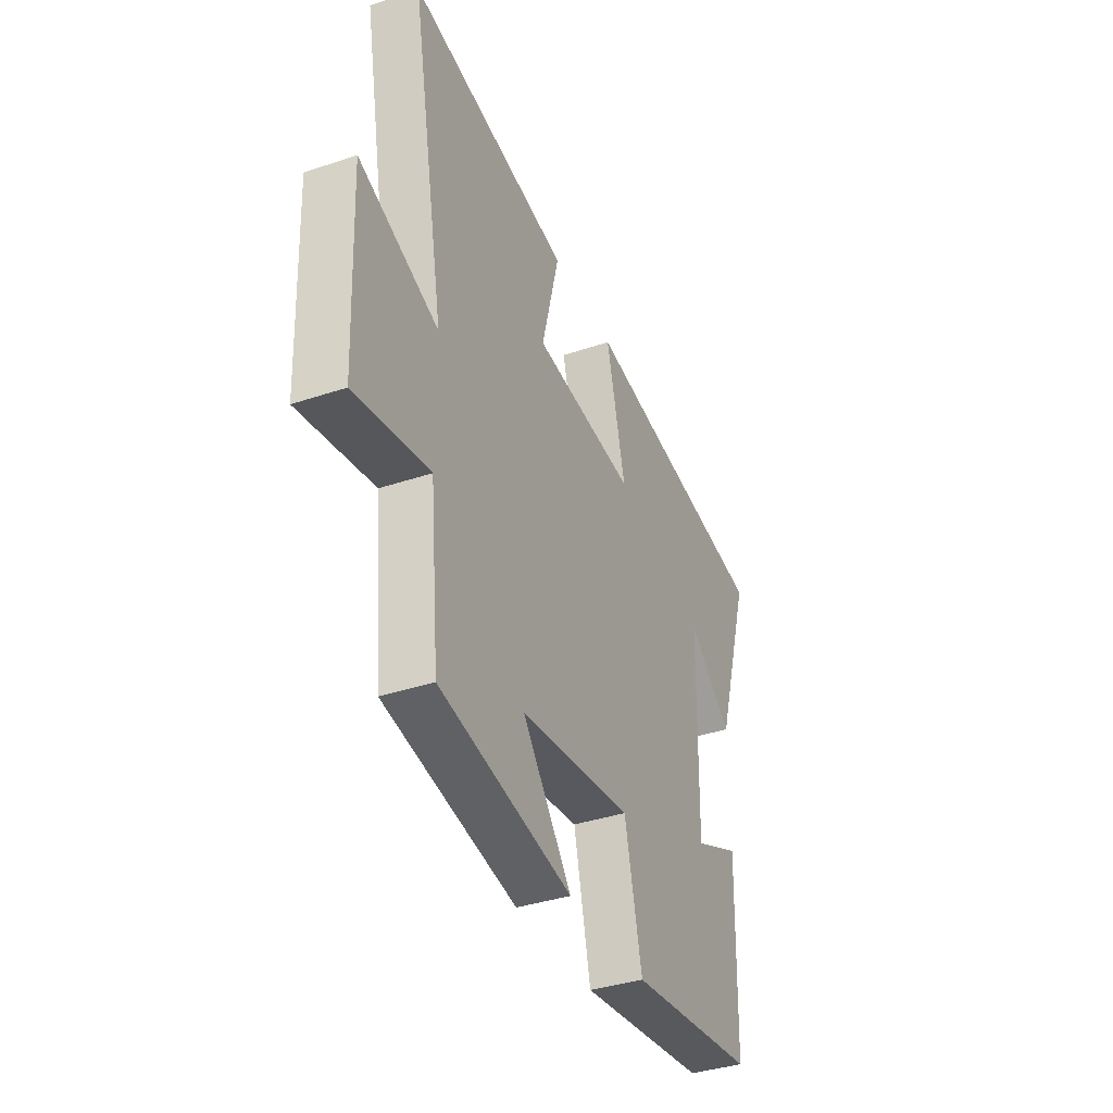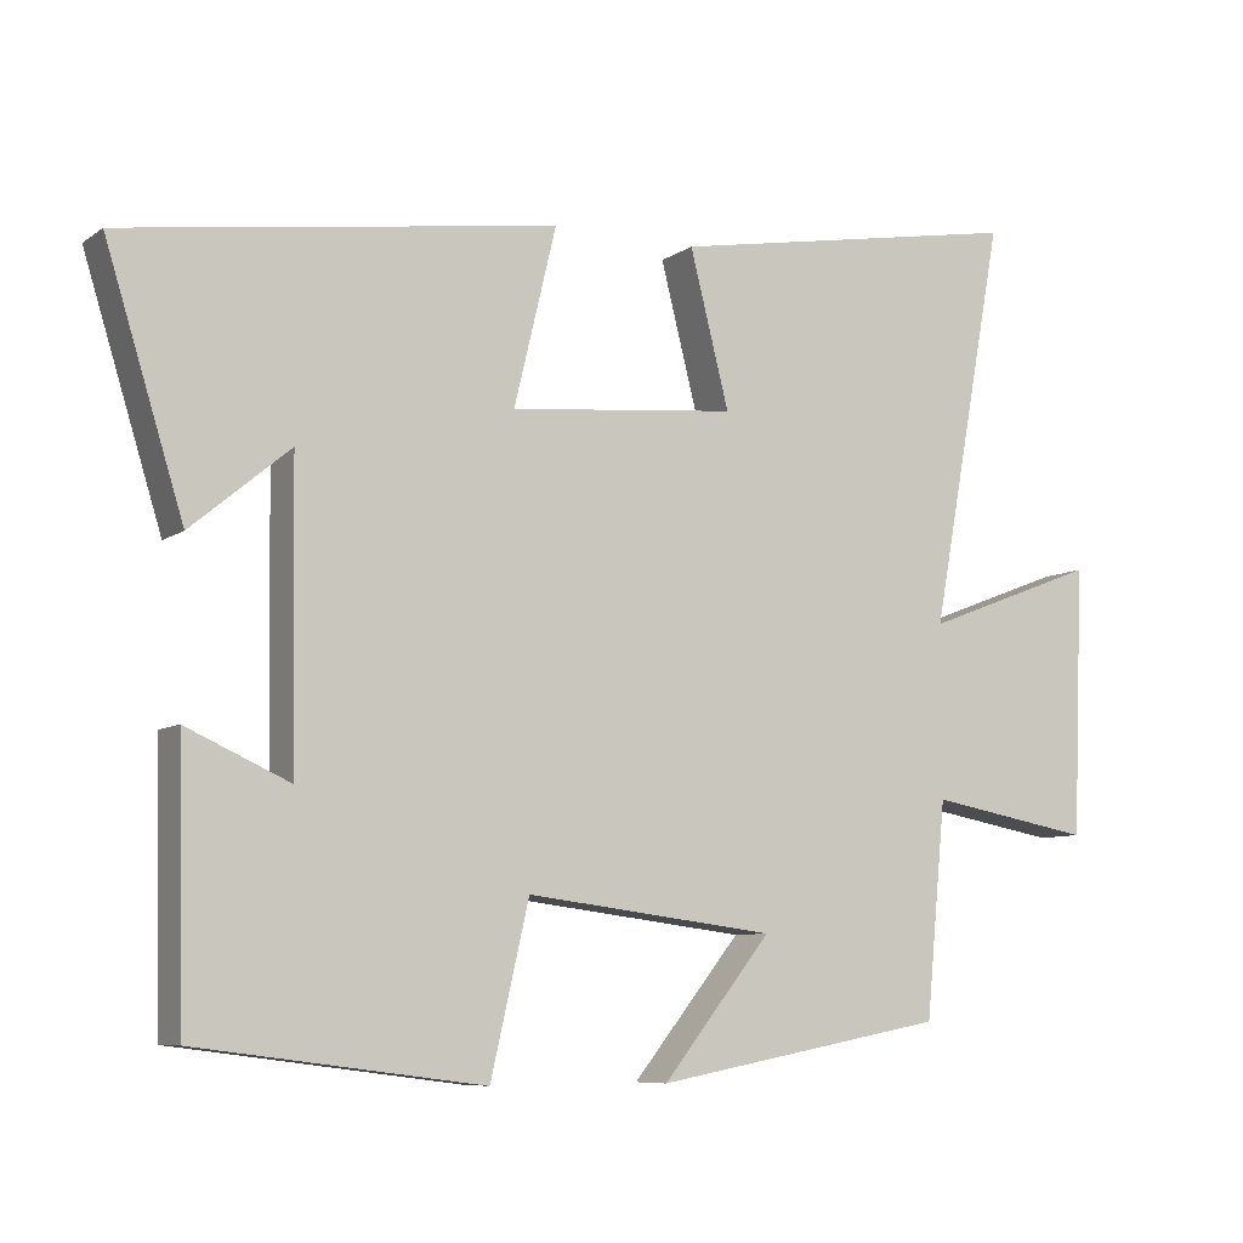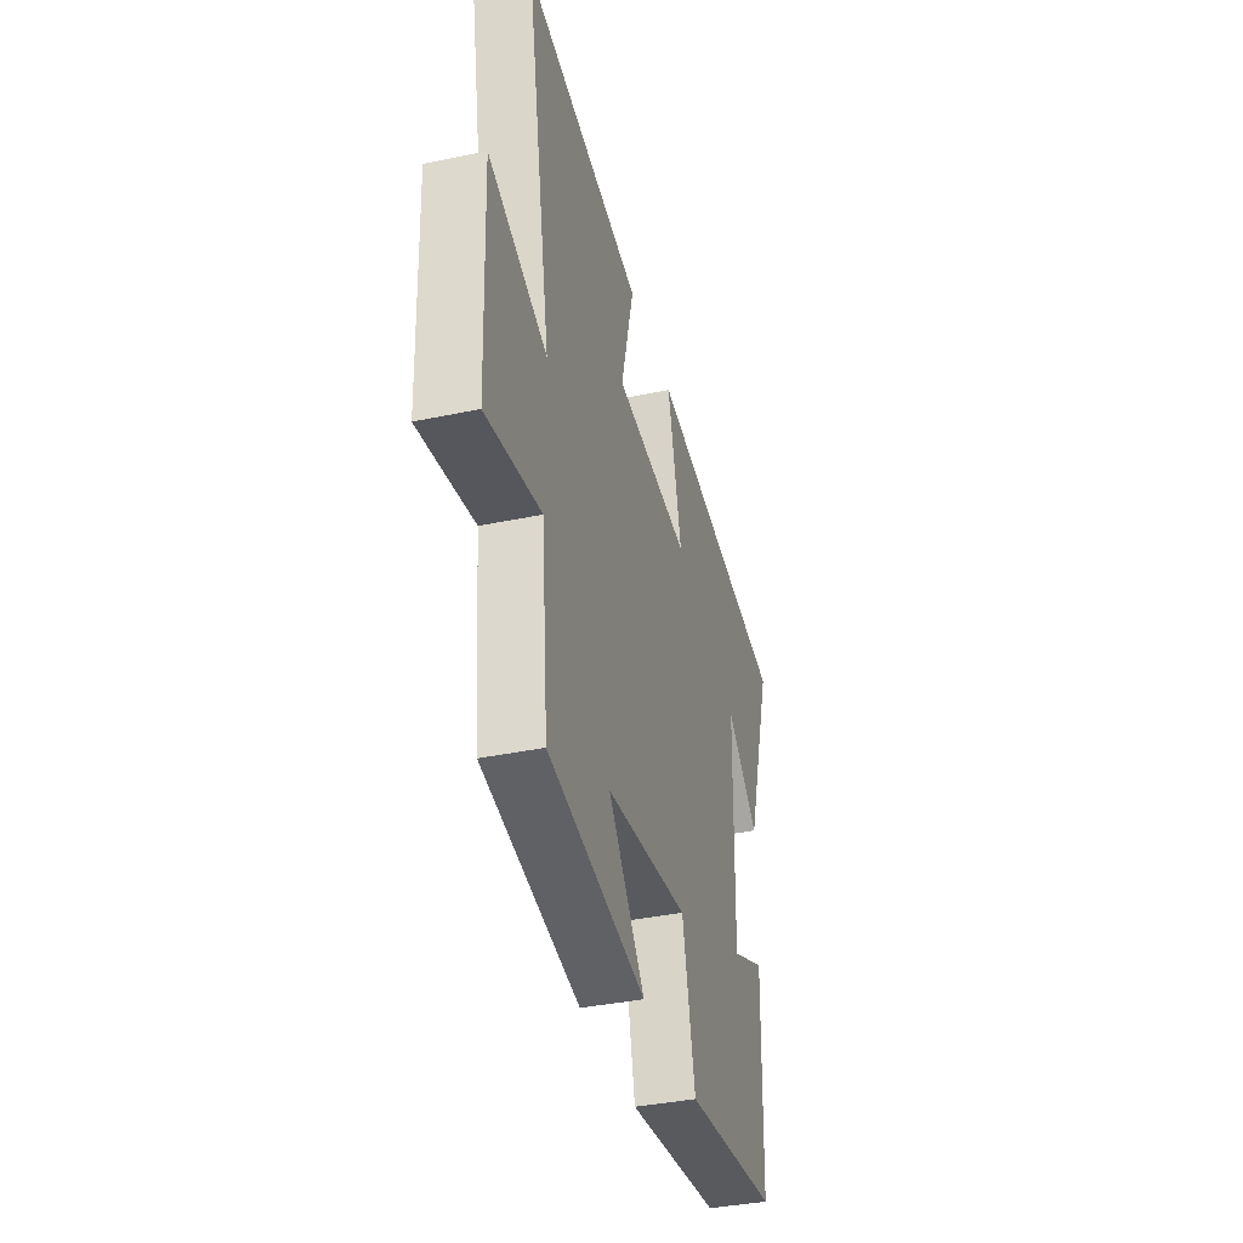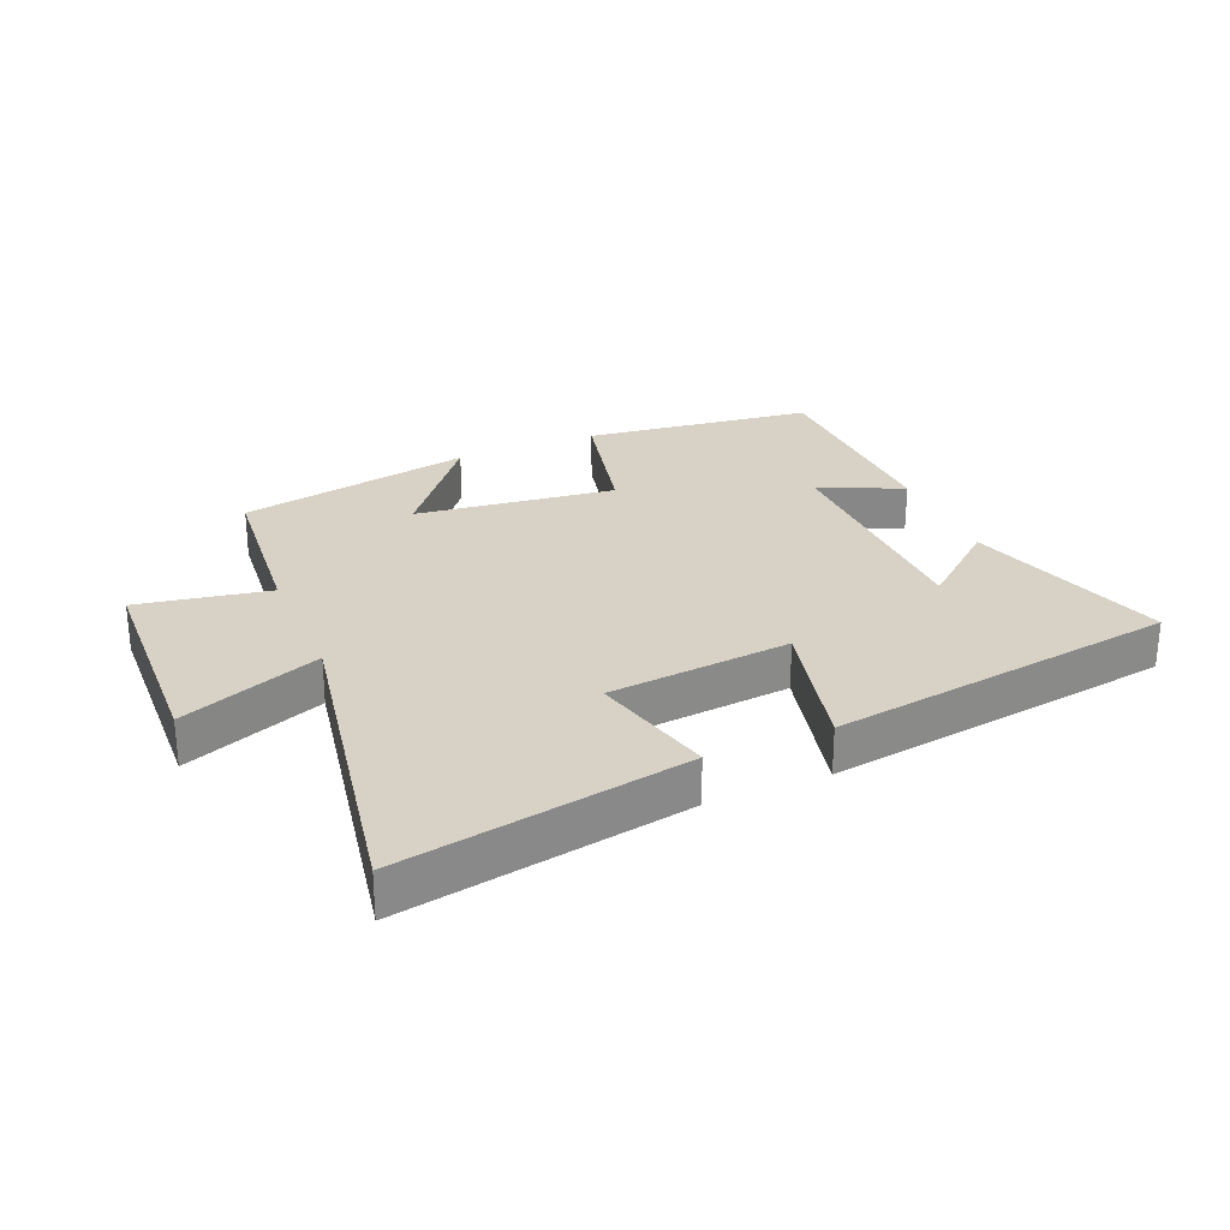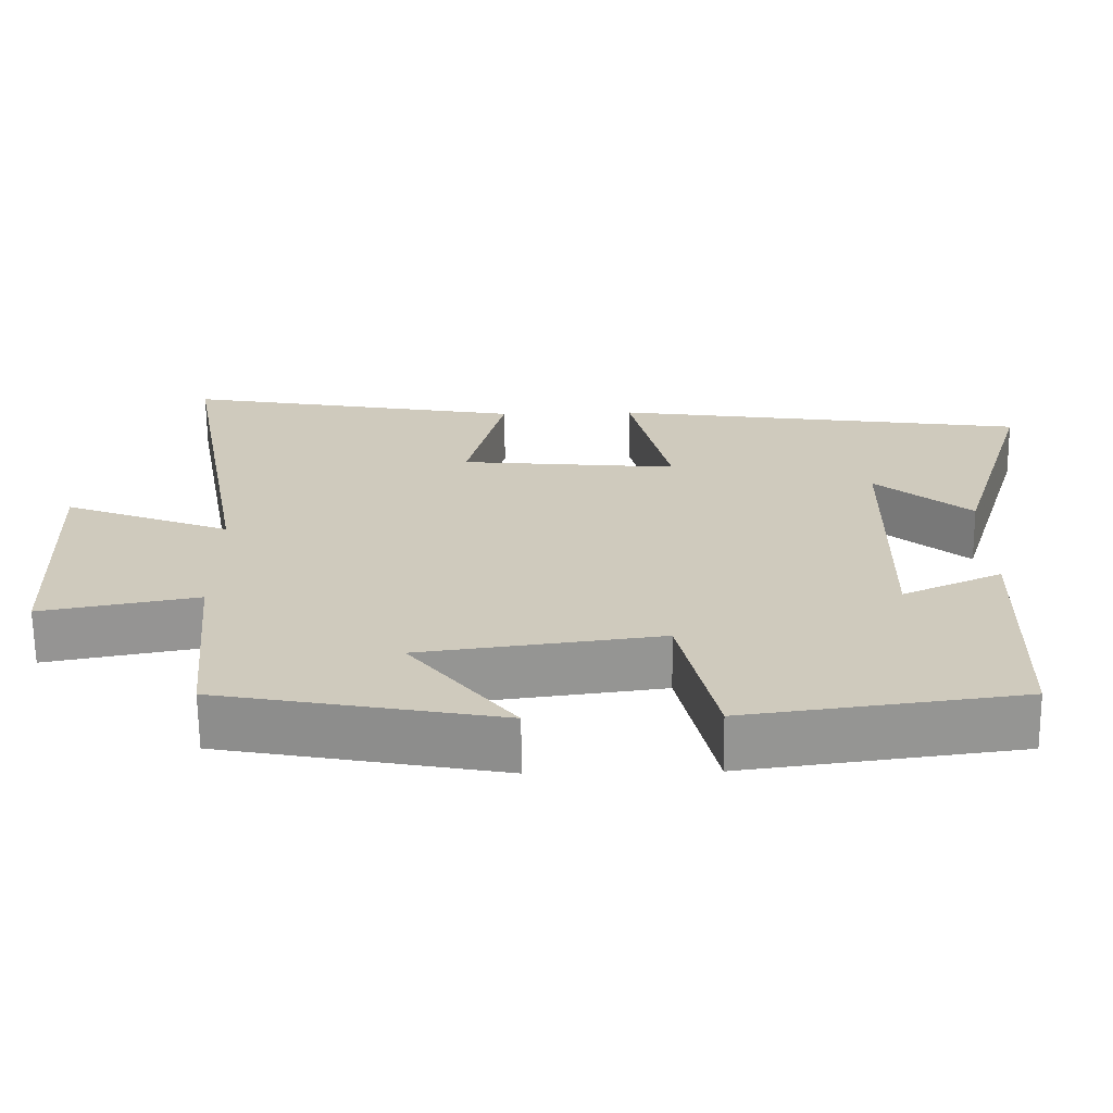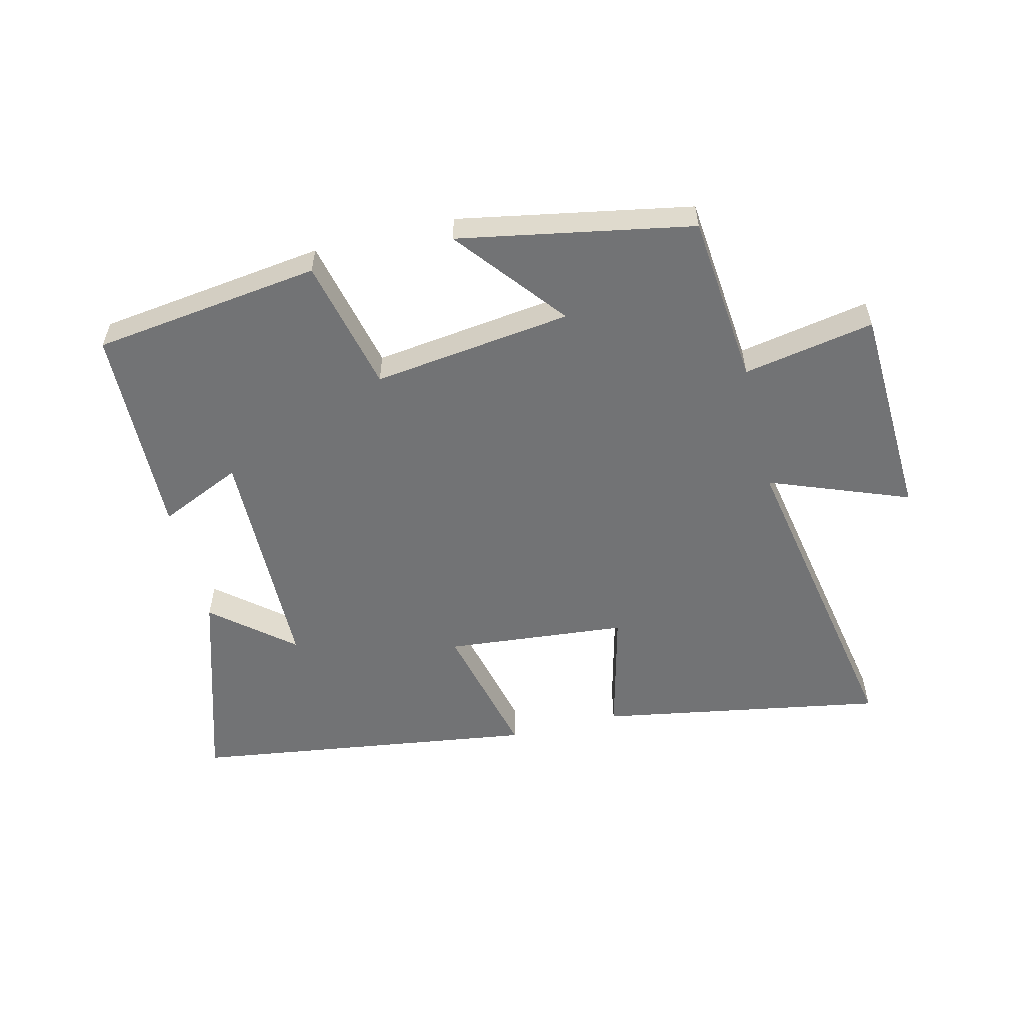
<metadata>
{"format":"obj","ext":"obj","renderer":"f3d","projection":"perspective","resolution":1024,"background":"white","views":[{"elev":-37.3,"azim":-66.7,"up":"+Z"},{"elev":-7.9,"azim":150.6,"up":"+Z"},{"elev":-37.8,"azim":-75.0,"up":"+Z"},{"elev":27.4,"azim":-23.1,"up":"+Y"},{"elev":-66.8,"azim":0.7,"up":"+Z"},{"elev":-55.8,"azim":-166.1,"up":"+Y"}]}
</metadata>
<code>
v -0.595 0.07 0.581
v -0.139 0.07 0.5
v -0.189 0.07 0.302
v 0.101 0.07 0.274
v 0.047 0.07 0.5
v 0.6 0.07 0.42
v 0.5 0.07 0.097
v 0.374 0.07 0.202
v 0.368 0.07 -0.172
v 0.5 0.07 -0.113
v 0.491 0.07 -0.453
v 0.127 0.07 -0.5
v 0.078 0.07 -0.286
v -0.24 0.07 -0.326
v -0.101 0.07 -0.5
v -0.474 0.07 -0.43
v -0.5 0.07 -0.157
v -0.709 0.07 -0.195
v -0.723 0.07 0.149
v -0.5 0.07 0.063
v -0.595 0 0.581
v -0.139 0 0.5
v -0.189 0 0.302
v 0.101 0 0.274
v 0.047 0 0.5
v 0.6 0 0.42
v 0.5 0 0.097
v 0.374 0 0.202
v 0.368 0 -0.172
v 0.5 0 -0.113
v 0.491 0 -0.453
v 0.127 0 -0.5
v 0.078 0 -0.286
v -0.24 0 -0.326
v -0.101 0 -0.5
v -0.474 0 -0.43
v -0.5 0 -0.157
v -0.709 0 -0.195
v -0.723 0 0.149
v -0.5 0 0.063
f 17 18 19 20
f 16 17 20
f 14 15 16
f 14 16 20
f 13 14 20 1
f 9 10 11 12
f 8 9 12 13
f 5 6 7 8
f 4 5 8
f 3 4 8 13
f 1 2 3
f 1 3 13
f 40 39 38 37
f 40 37 36
f 36 35 34
f 40 36 34
f 21 40 34 33
f 32 31 30 29
f 33 32 29 28
f 28 27 26 25
f 28 25 24
f 33 28 24 23
f 23 22 21
f 33 23 21
f 1 21 22 2
f 2 22 23 3
f 3 23 24 4
f 4 24 25 5
f 5 25 26 6
f 6 26 27 7
f 7 27 28 8
f 8 28 29 9
f 9 29 30 10
f 10 30 31 11
f 11 31 32 12
f 12 32 33 13
f 13 33 34 14
f 14 34 35 15
f 15 35 36 16
f 16 36 37 17
f 17 37 38 18
f 18 38 39 19
f 19 39 40 20
f 20 40 21 1

</code>
